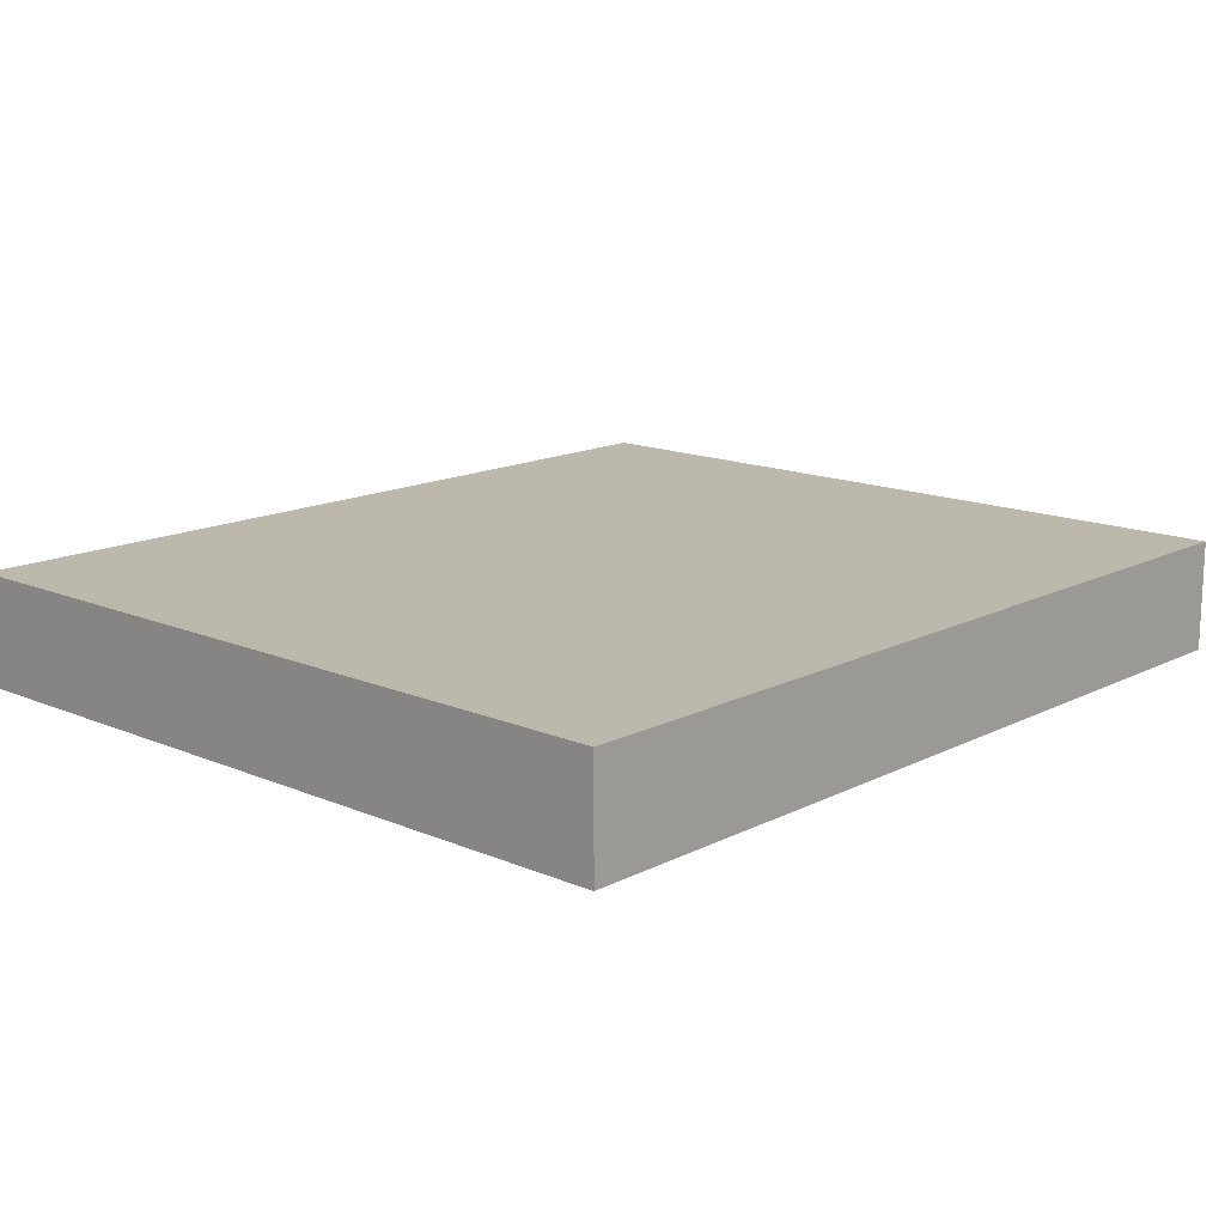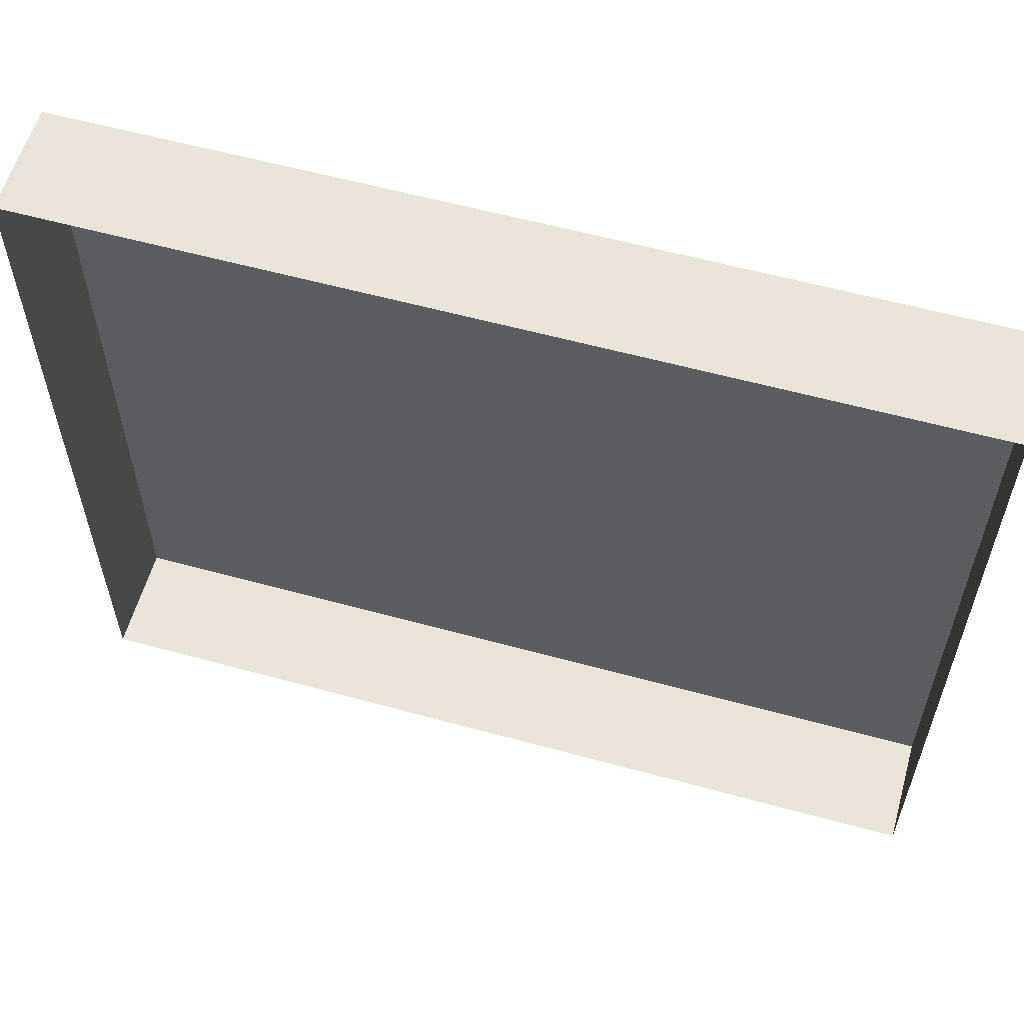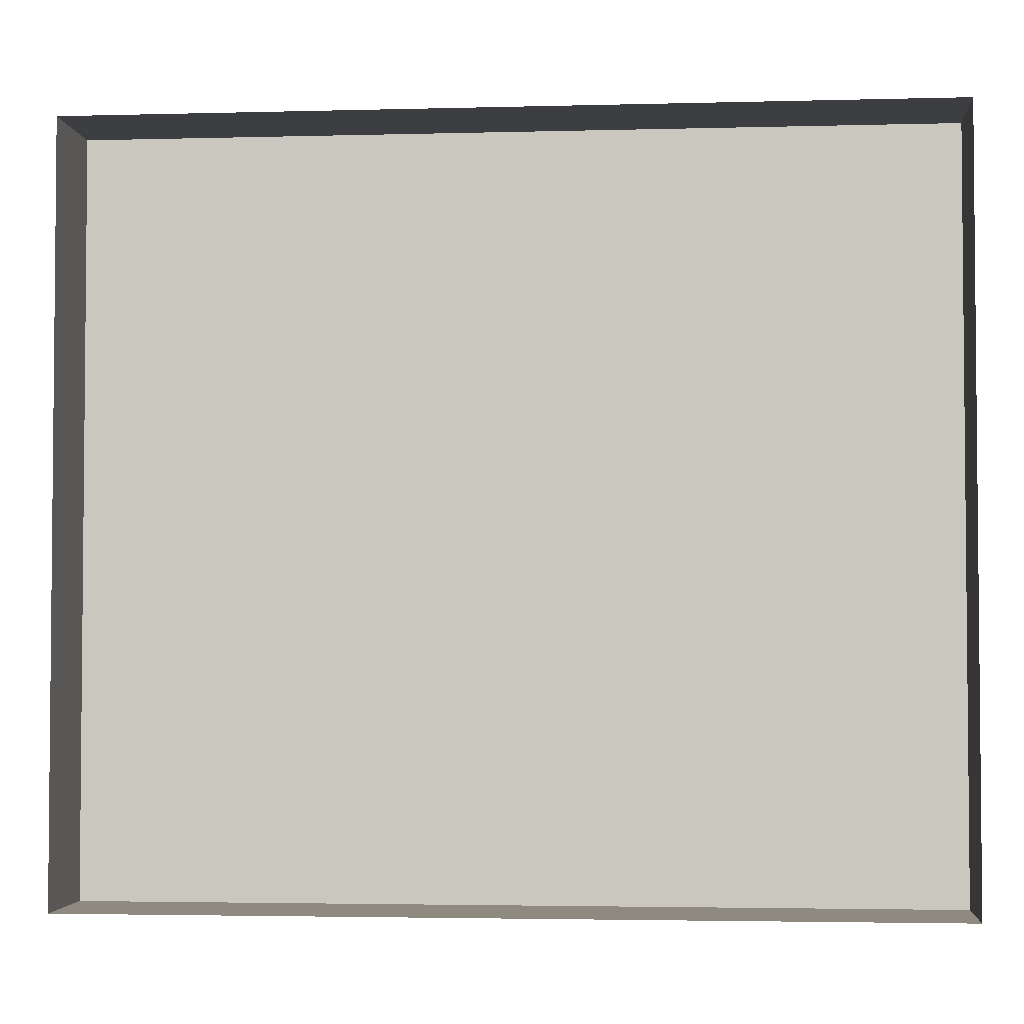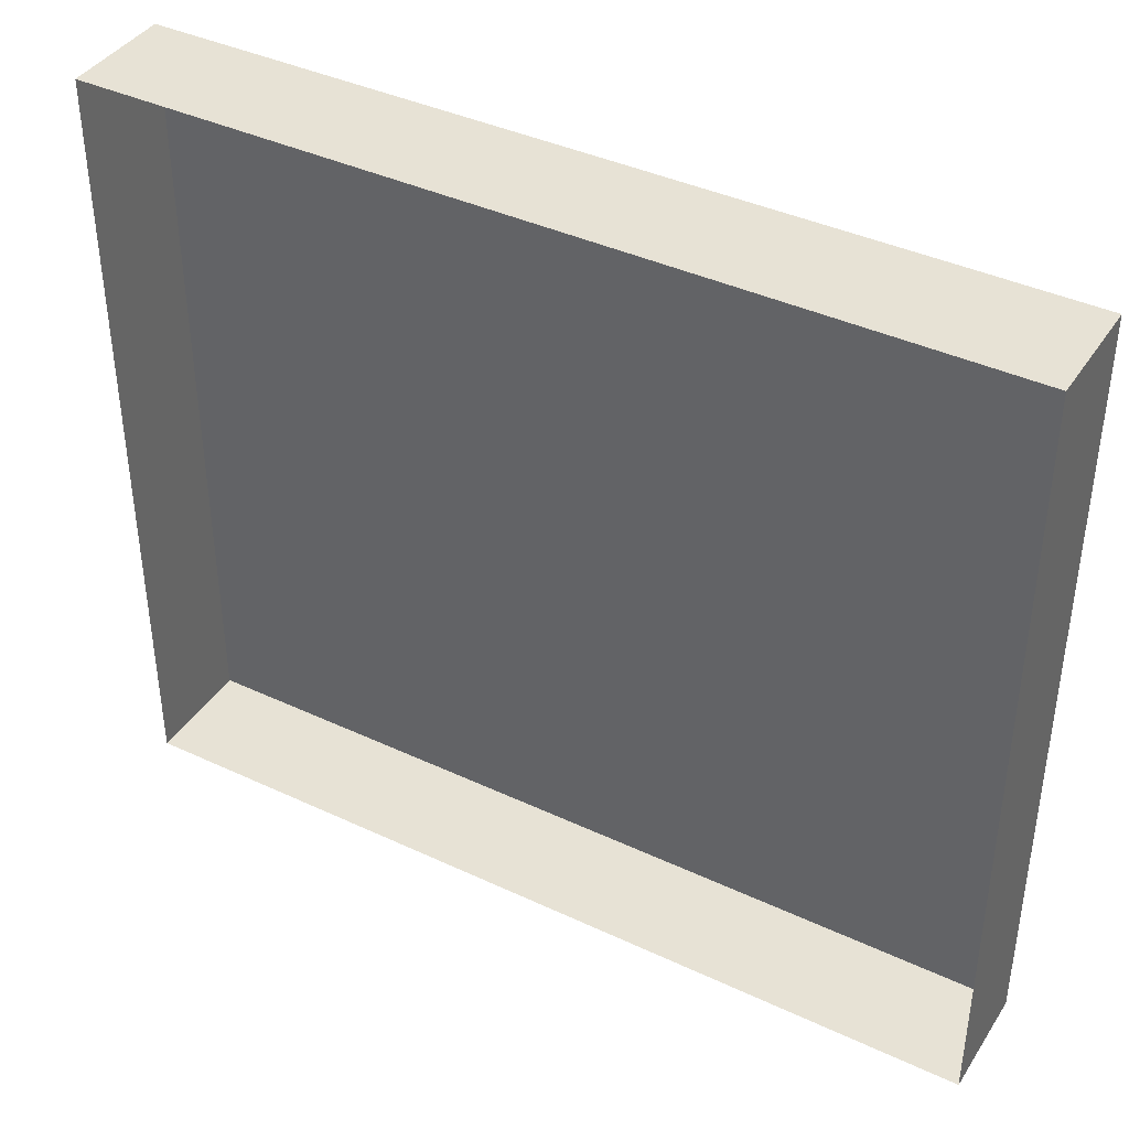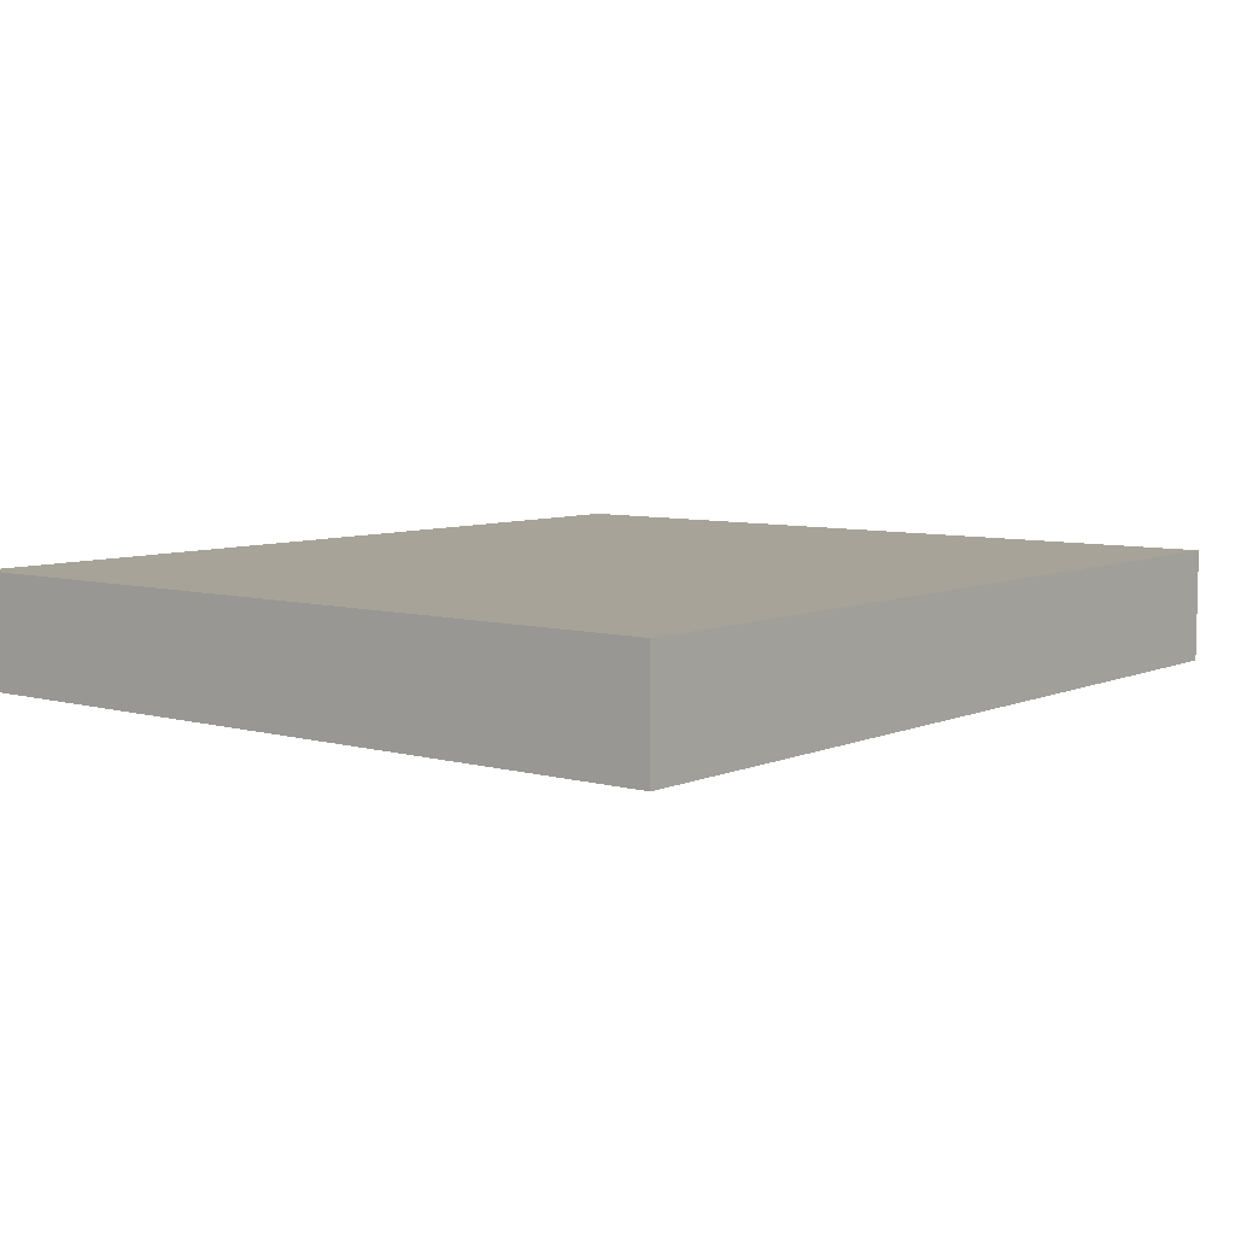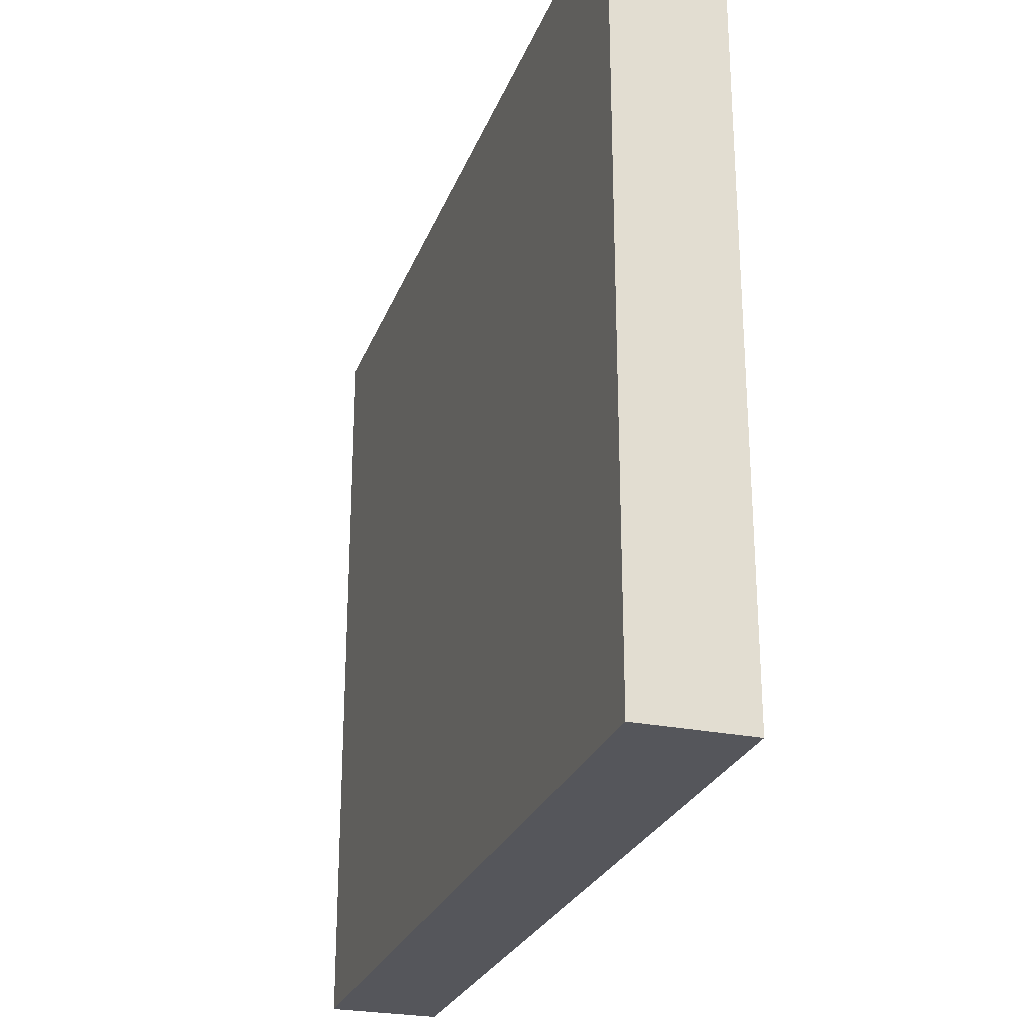
<metadata>
{"format":"obj","ext":"obj","renderer":"f3d","projection":"perspective","resolution":1024,"background":"white","views":[{"elev":14.8,"azim":-47.5,"up":"+Z"},{"elev":58.7,"azim":-164.2,"up":"+Y"},{"elev":-3.2,"azim":-174.8,"up":"+Y"},{"elev":40.1,"azim":-150.0,"up":"+Y"},{"elev":6.8,"azim":128.9,"up":"+Z"},{"elev":-26.2,"azim":72.1,"up":"+Y"}]}
</metadata>
<code>
g North_Pole_Projector_Big_main_01
v 18 2.562 5.562
v 18 2.562 5.75
v 19.5 2.562 5.75
v 19.5 2.562 5.562
v 19.5 3.875 5.562
v 19.5 2.562 5.562
v 19.5 2.562 5.75
v 19.5 3.875 5.75
v 19.5 3.875 5.75
v 19.5 2.562 5.75
v 18 2.562 5.75
v 18 3.875 5.75
v 18 3.875 5.75
v 18 2.562 5.75
v 18 2.562 5.562
v 18 3.875 5.562
v 18 3.875 5.562
v 19.5 3.875 5.562
v 19.5 3.875 5.75
v 18 3.875 5.75
g North_Pole_Projector_Big_main_01_0
f 3 2 1
f 4 3 1
f 7 6 5
f 8 7 5
f 11 10 9
f 12 11 9
f 15 14 13
f 16 15 13
f 19 18 17
f 20 19 17

</code>
